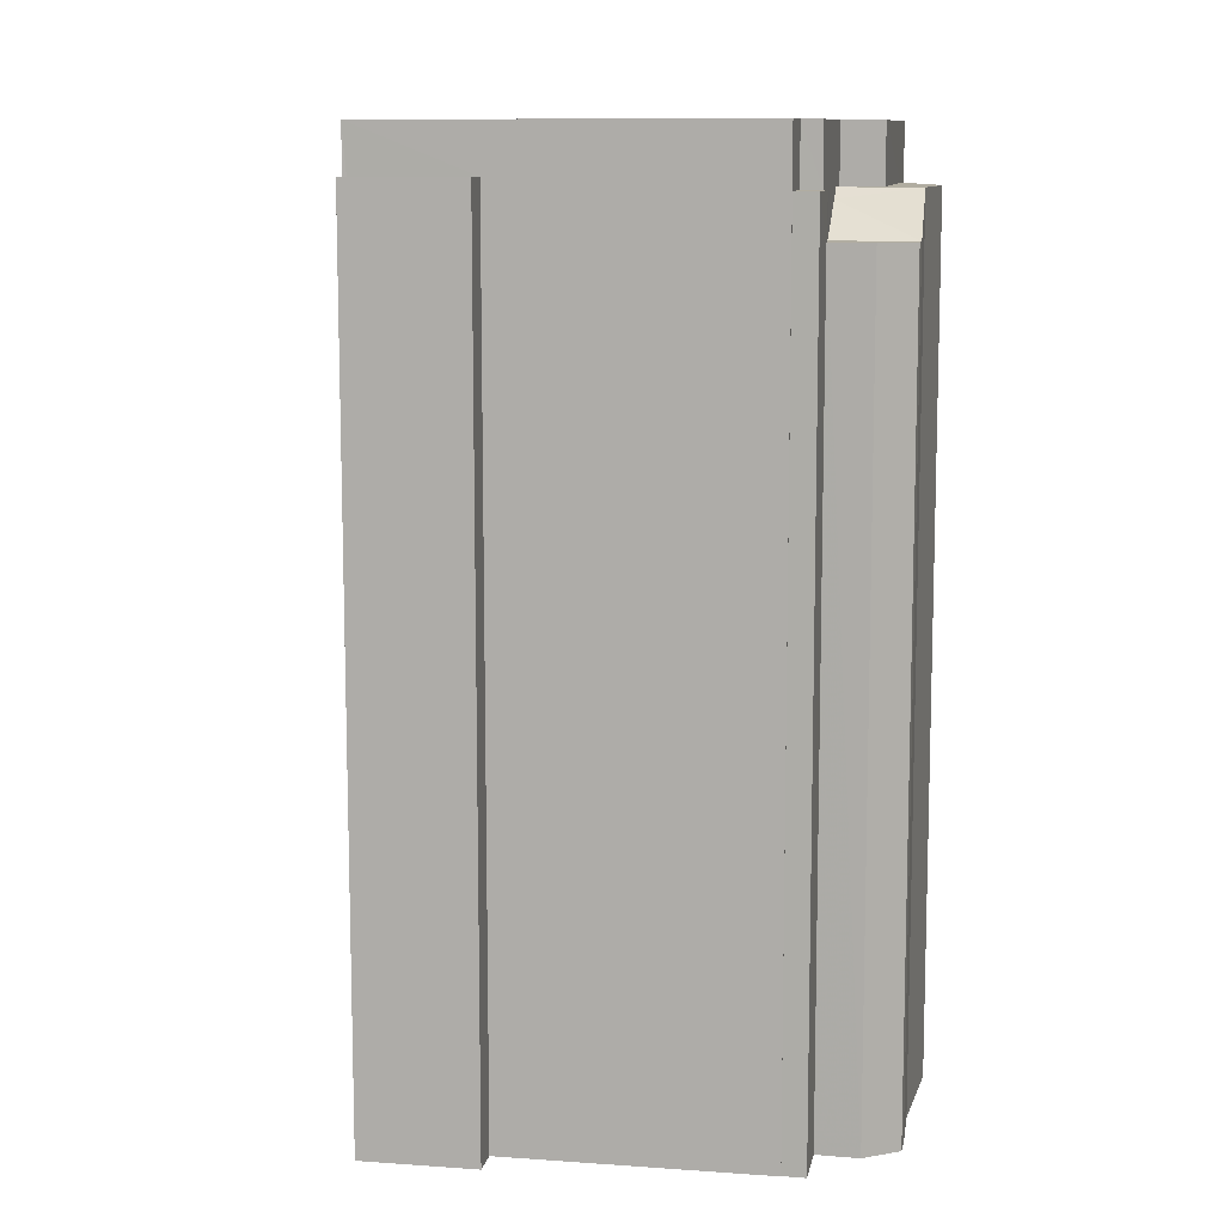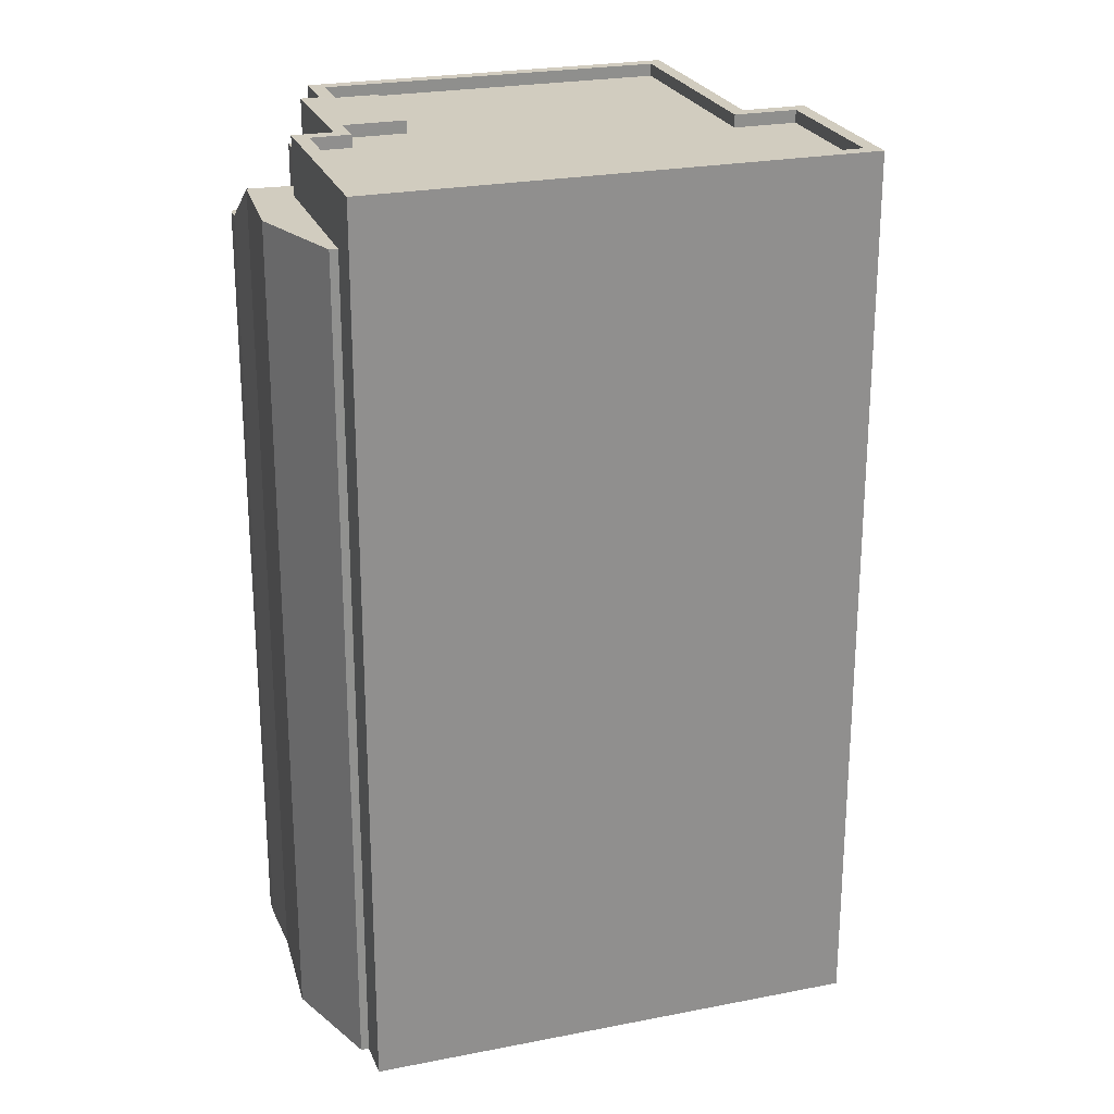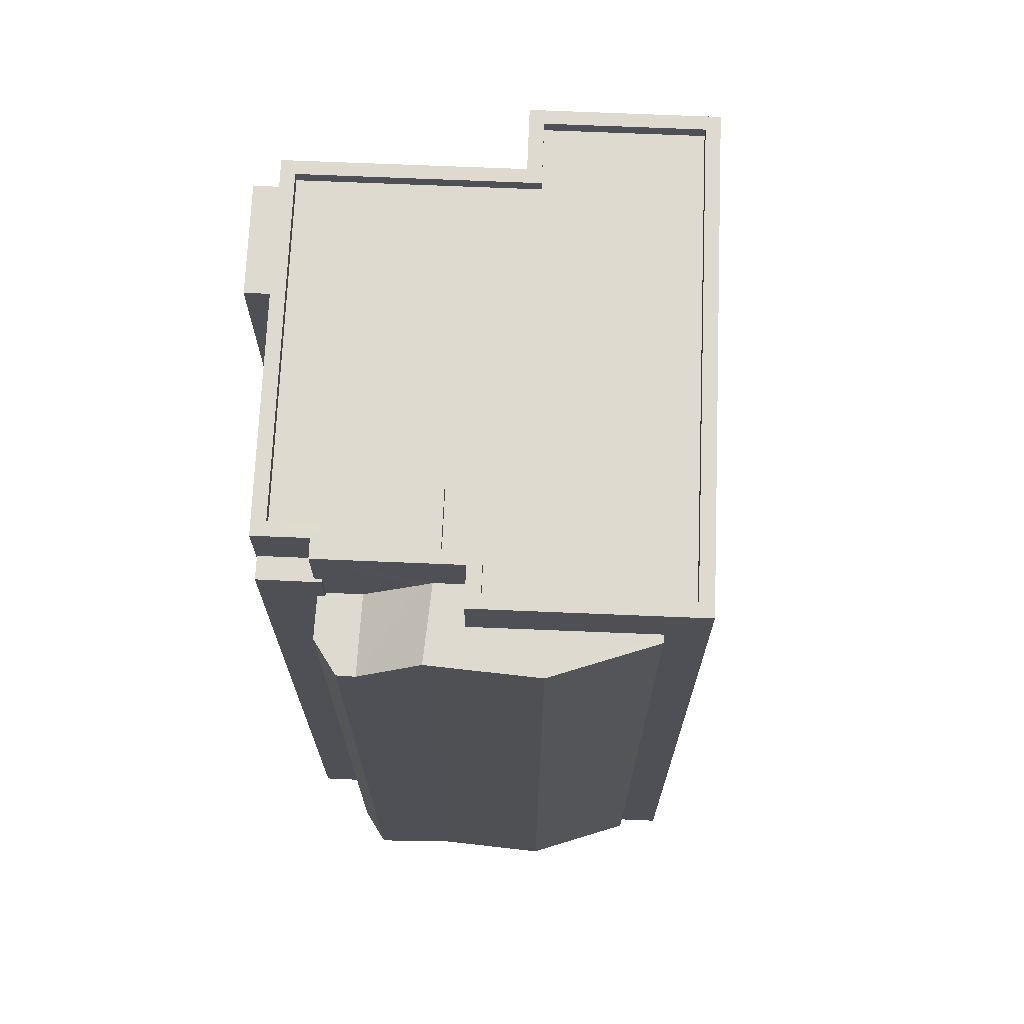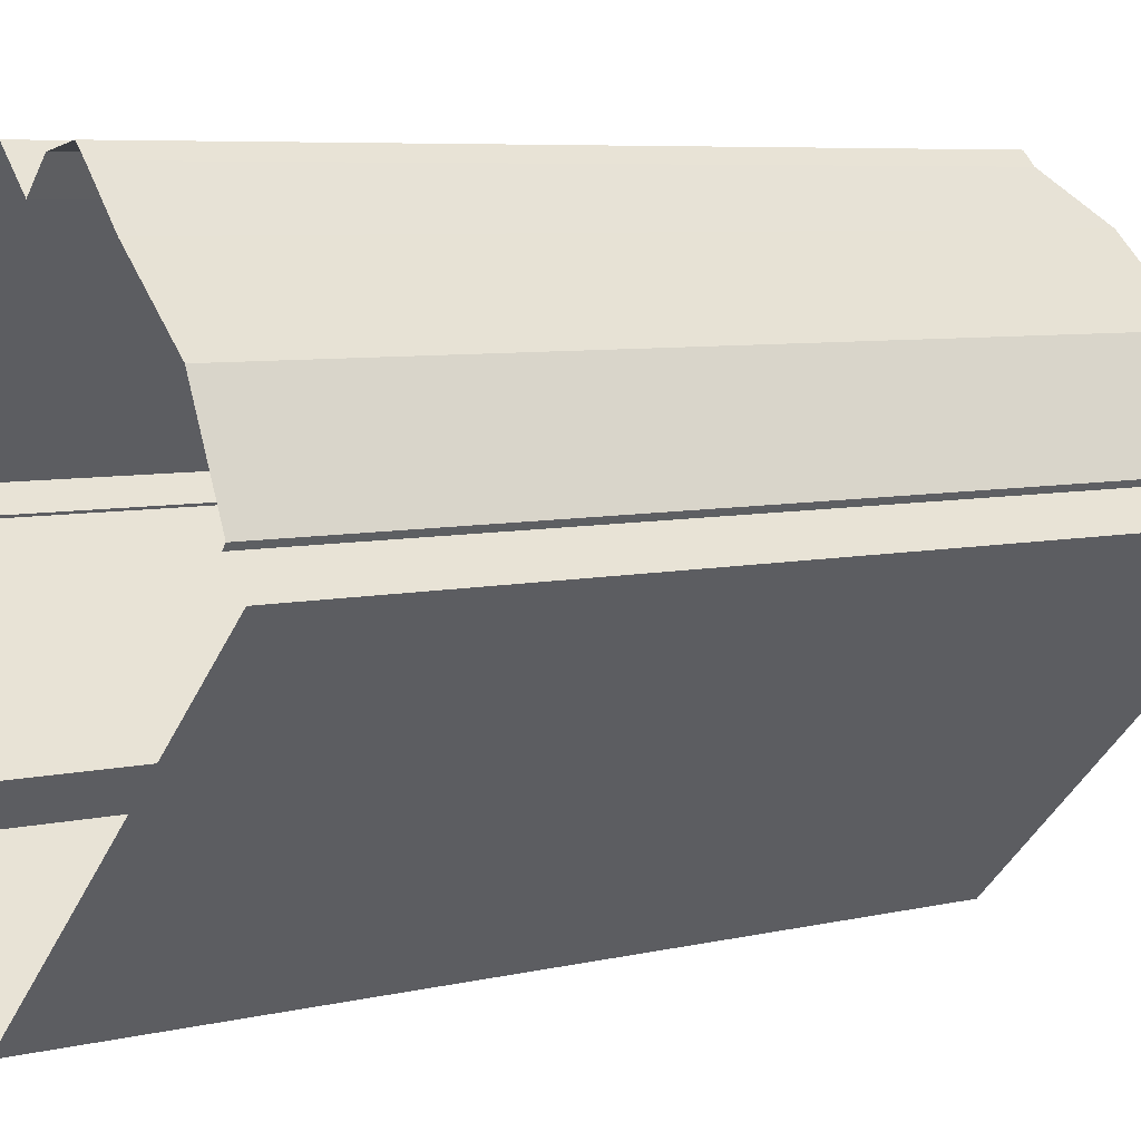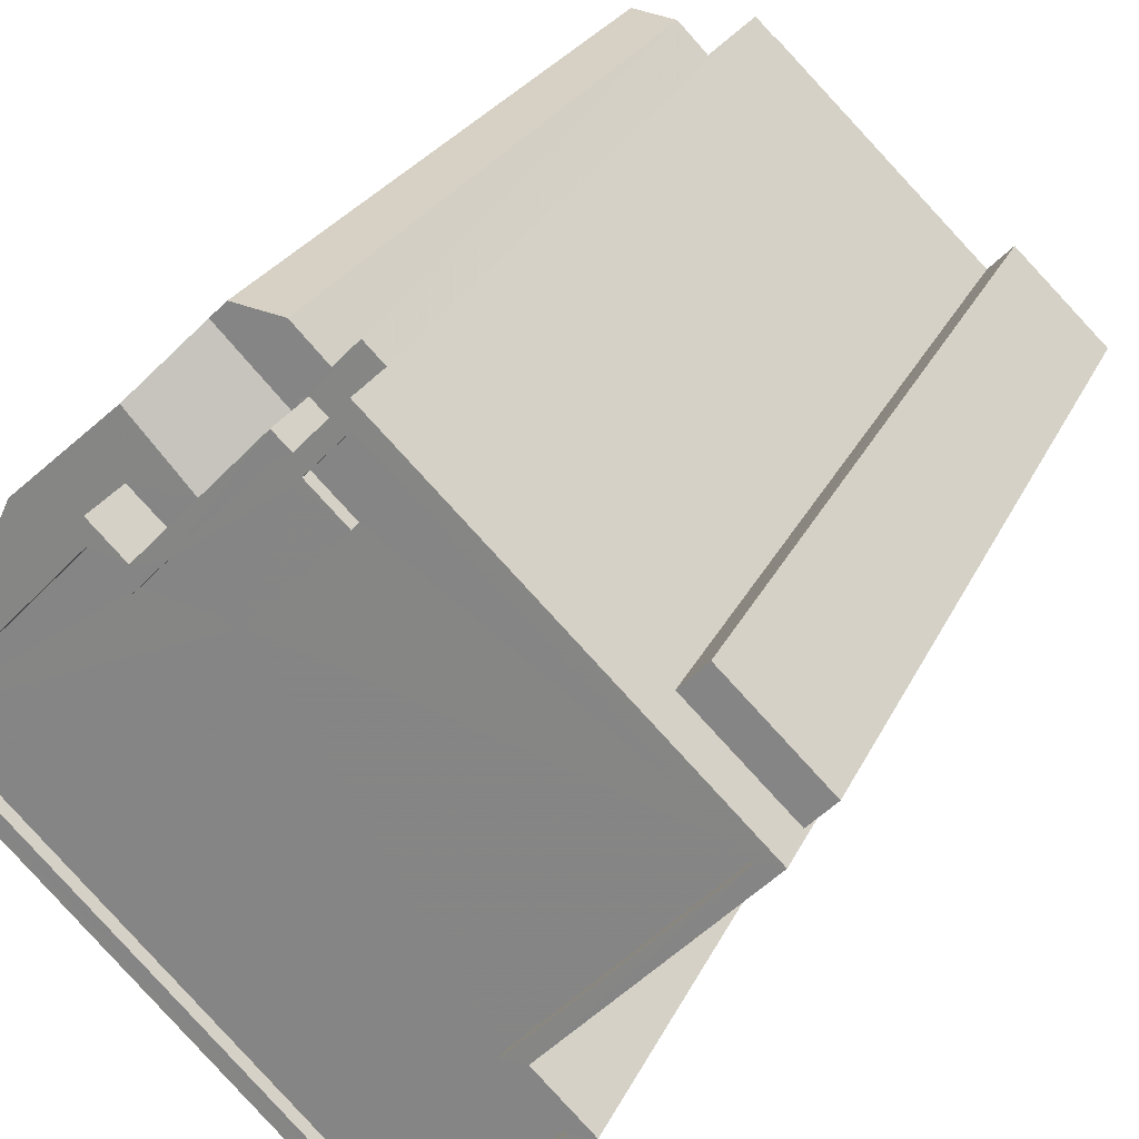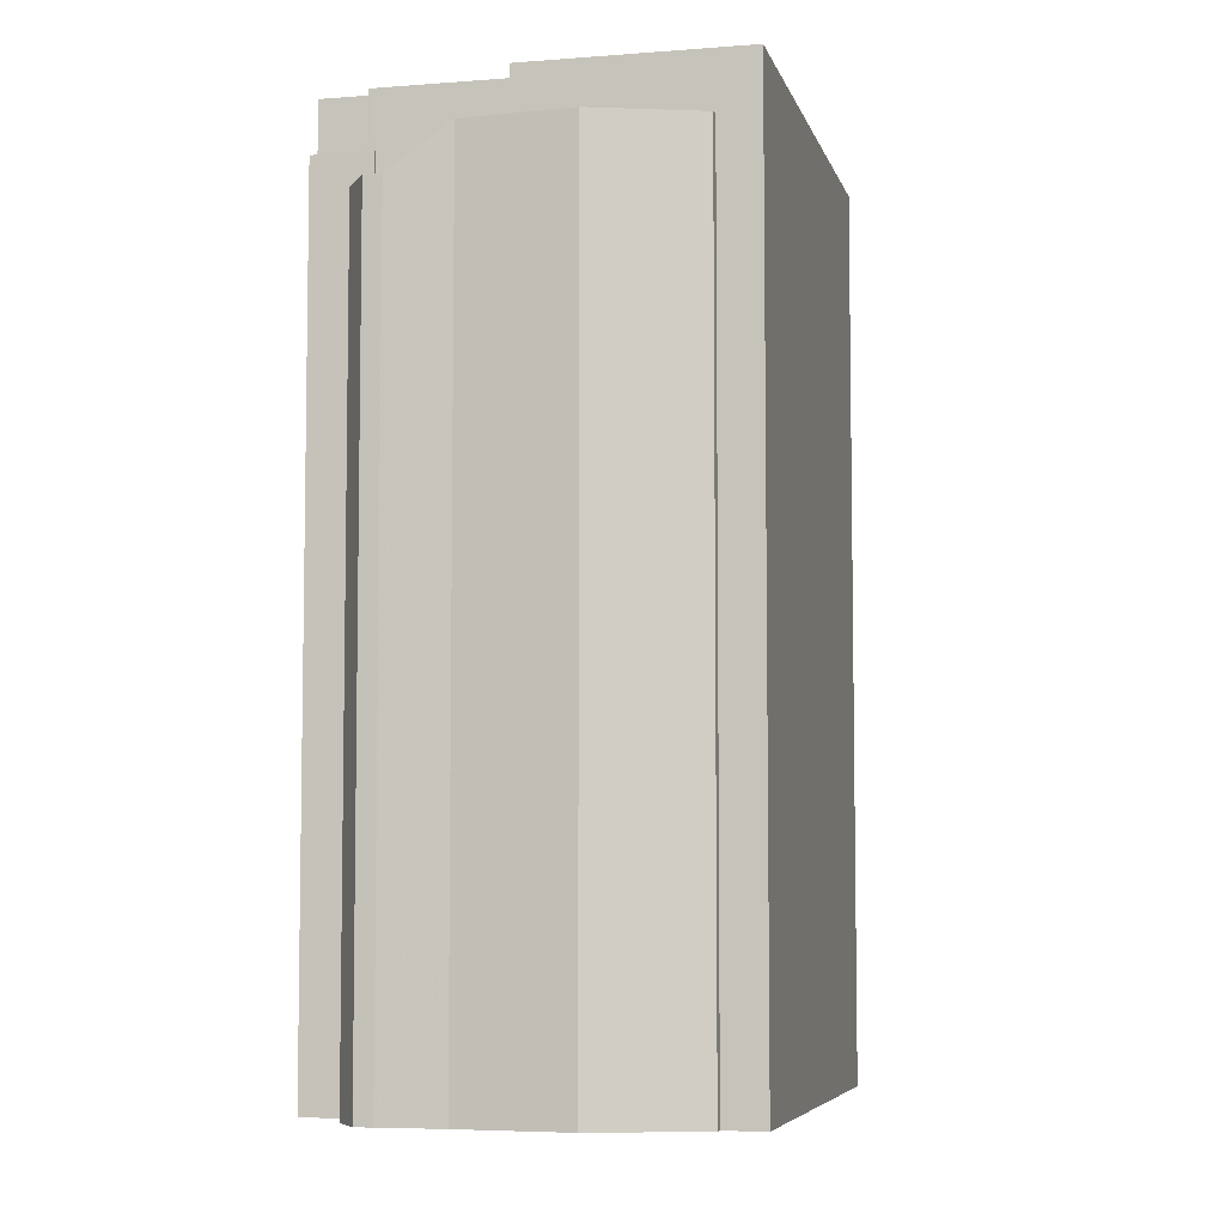
<metadata>
{"format":"obj","ext":"obj","renderer":"f3d","projection":"perspective","resolution":1024,"background":"white","views":[{"elev":10.3,"azim":146.3,"up":"+Z"},{"elev":24.2,"azim":-62.2,"up":"+Z"},{"elev":70.7,"azim":-131.7,"up":"+Z"},{"elev":6.5,"azim":-125.2,"up":"+Y"},{"elev":23.3,"azim":19.2,"up":"+Y"},{"elev":-6.0,"azim":-120.7,"up":"+Z"}]}
</metadata>
<code>
v -8792 -3.651e+04 9.152
v -8794 -3.652e+04 9.152
v -8804 -3.651e+04 9.161
v -8791 -3.652e+04 9.151
v -8802 -3.651e+04 9.161
v -8803 -3.651e+04 9.16
v -8803 -3.651e+04 9.161
v -8797 -3.65e+04 9.159
v -8799 -3.65e+04 9.159
v -8798 -3.65e+04 9.159
v -8789 -3.651e+04 9.152
v -8787 -3.651e+04 9.15
v -8790 -3.651e+04 9.152
v -8800 -3.65e+04 9.16
v -8796 -3.65e+04 9.158
v -8787 -3.651e+04 9.15
v -8787 -3.651e+04 9.15
v -8795 -3.65e+04 9.158
v -8795 -3.65e+04 9.157
v -8795 -3.65e+04 9.157
v -8797 -3.65e+04 31.45
v -8799 -3.65e+04 31.45
v -8798 -3.65e+04 32.38
v -8800 -3.65e+04 32.66
v -8798 -3.65e+04 32.66
v -8796 -3.65e+04 31.45
v -8796 -3.65e+04 31.45
v -8797 -3.65e+04 31.45
v -8798 -3.65e+04 31.45
v -8796 -3.65e+04 31.45
v -8796 -3.65e+04 32.65
v -8795 -3.65e+04 32.65
v -8796 -3.65e+04 32.65
v -8796 -3.65e+04 32.65
v -8796 -3.65e+04 32.65
v -8795 -3.65e+04 32.65
v -8803 -3.651e+04 32.67
v -8803 -3.651e+04 32.66
v -8802 -3.651e+04 32.67
v -8800 -3.65e+04 32.66
v -8799 -3.651e+04 32.66
v -8791 -3.652e+04 33.91
v -8792 -3.651e+04 33.91
v -8794 -3.652e+04 33.91
v -8804 -3.651e+04 33.91
v -8800 -3.651e+04 33.91
v -8799 -3.651e+04 33.91
v -8797 -3.651e+04 33.91
v -8788 -3.651e+04 33.91
v -8795 -3.65e+04 33.91
v -8795 -3.65e+04 33.91
v -8796 -3.65e+04 33.91
v -8798 -3.651e+04 33.91
v -8791 -3.652e+04 34.26
v -8794 -3.652e+04 34.26
v -8791 -3.652e+04 34.26
v -8804 -3.651e+04 34.26
v -8804 -3.651e+04 34.27
v -8794 -3.652e+04 34.26
v -8800 -3.651e+04 34.26
v -8800 -3.65e+04 34.26
v -8799 -3.651e+04 34.26
v -8799 -3.651e+04 34.26
v -8798 -3.651e+04 34.26
v -8796 -3.65e+04 34.26
v -8796 -3.65e+04 34.26
v -8796 -3.65e+04 34.26
v -8796 -3.65e+04 34.26
v -8796 -3.65e+04 34.26
v -8788 -3.651e+04 34.26
v -8787 -3.651e+04 34.25
v -8795 -3.65e+04 34.26
v -8795 -3.65e+04 34.26
v -8792 -3.651e+04 34.26
v -8792 -3.651e+04 34.26
v -8790 -3.651e+04 32.95
v -8787 -3.651e+04 32.95
v -8789 -3.651e+04 32.95
v -8787 -3.651e+04 32.95
v -8795 -3.65e+04 34.26
v -8797 -3.651e+04 34.26
f 1 2 3
f 1 4 2
f 5 6 7
f 8 9 10
f 6 1 3
f 11 12 13
f 14 9 15
f 5 14 15
f 16 17 1
f 13 12 16
f 18 19 15
f 15 9 8
f 20 13 19
f 5 15 6
f 6 15 1
f 1 13 16
f 19 13 15
f 1 15 13
f 21 22 23
f 23 24 25
f 23 22 24
f 21 26 27
f 22 21 28
f 22 28 29
f 27 30 28
f 21 27 28
f 31 32 33
f 34 33 35
f 35 33 36
f 33 32 36
f 37 38 39
f 39 40 24
f 40 41 25
f 38 40 39
f 40 25 24
f 42 43 44
f 44 43 45
f 46 45 47
f 48 43 49
f 50 51 49
f 52 51 50
f 53 47 48
f 51 48 49
f 45 43 48
f 47 45 48
f 54 55 56
f 57 58 59
f 59 55 54
f 58 55 59
f 57 60 58
f 58 60 61
f 62 63 64
f 60 63 62
f 61 60 62
f 65 62 64
f 66 65 64
f 67 68 69
f 70 71 72
f 69 68 72
f 69 72 73
f 72 71 73
f 56 74 54
f 74 71 70
f 54 74 75
f 74 70 75
f 76 77 78
f 76 79 77
f 80 67 81
f 81 67 64
f 80 68 67
f 65 66 69
f 64 67 66
f 66 67 69
f 22 9 14
f 24 22 14
f 8 28 30
f 15 8 30
f 29 10 9
f 22 29 9
f 10 28 8
f 10 29 28
f 27 35 30
f 15 30 18
f 18 30 36
f 30 35 36
f 18 36 32
f 19 18 32
f 27 34 35
f 27 26 34
f 38 37 7
f 6 38 7
f 37 5 7
f 37 39 5
f 24 14 5
f 39 24 5
f 61 40 38
f 61 38 58
f 38 3 58
f 38 6 3
f 55 3 2
f 55 58 3
f 20 19 32
f 20 32 73
f 32 69 73
f 32 31 69
f 13 20 76
f 20 73 76
f 16 79 17
f 76 73 71
f 79 76 71
f 17 79 71
f 71 74 1
f 17 71 1
f 56 4 1
f 74 56 1
f 56 2 4
f 56 55 2
f 40 61 62
f 41 40 62
f 21 34 26
f 65 33 34
f 25 62 65
f 41 62 25
f 21 23 34
f 25 65 23
f 65 34 23
f 33 65 69
f 31 33 69
f 54 42 44
f 59 54 44
f 59 44 45
f 57 59 45
f 60 45 46
f 60 57 45
f 63 46 47
f 63 60 46
f 64 63 47
f 53 64 47
f 52 50 72
f 68 52 72
f 70 50 49
f 70 72 50
f 70 49 43
f 75 70 43
f 54 43 42
f 54 75 43
f 13 78 11
f 13 76 78
f 77 12 11
f 78 77 11
f 16 12 77
f 79 16 77
f 48 80 81
f 48 51 80
f 81 53 48
f 81 64 53
f 52 80 51
f 52 68 80

</code>
